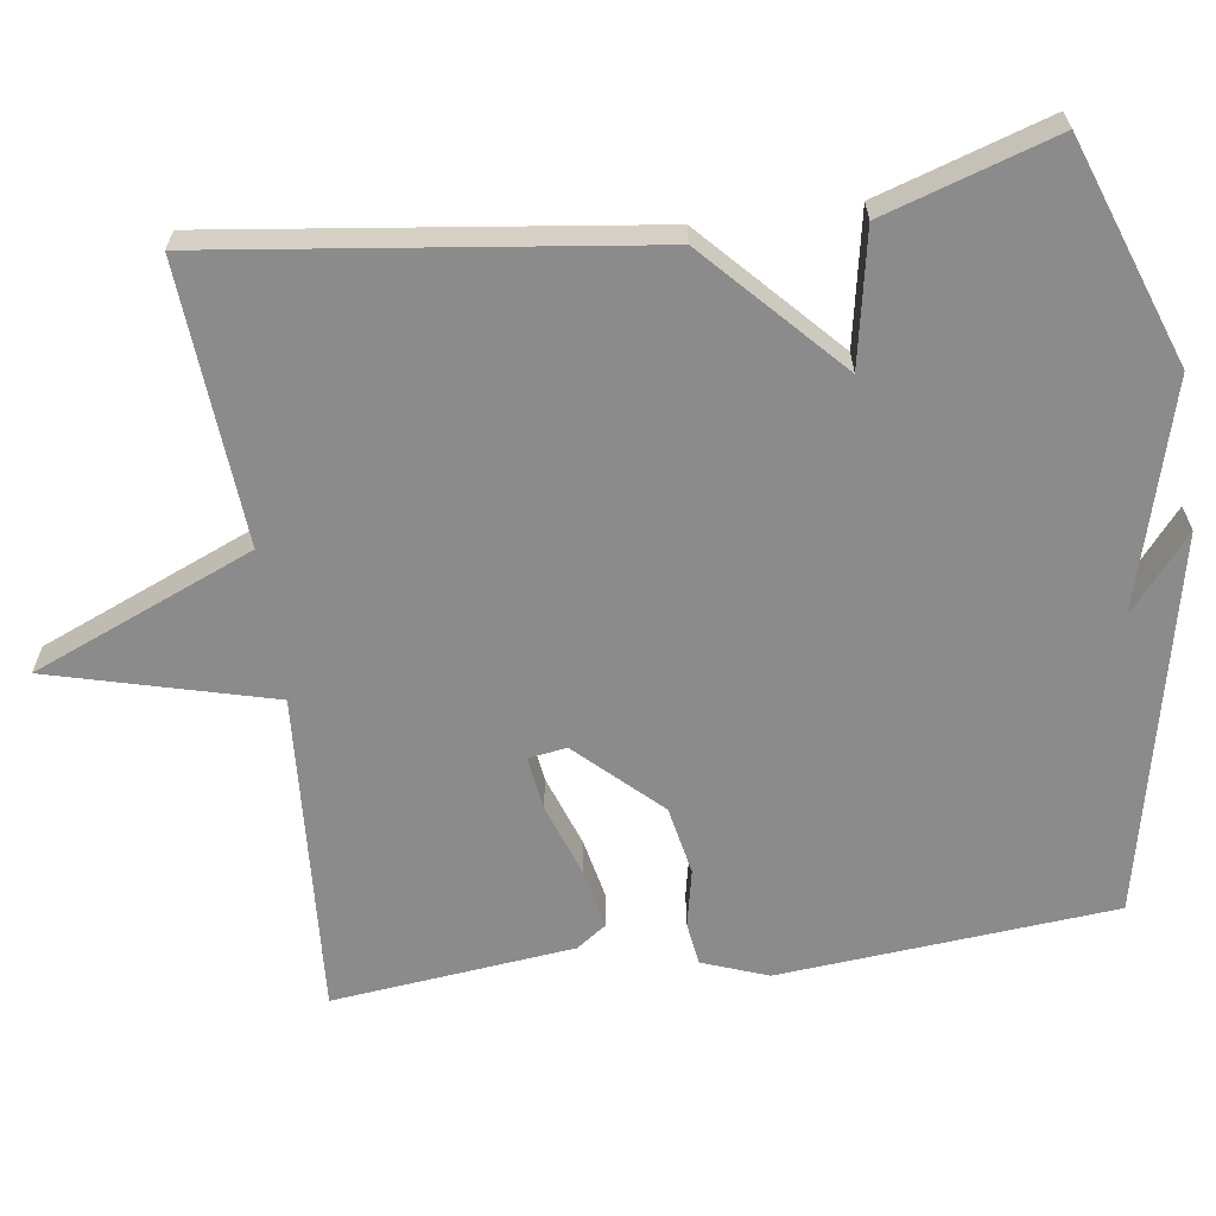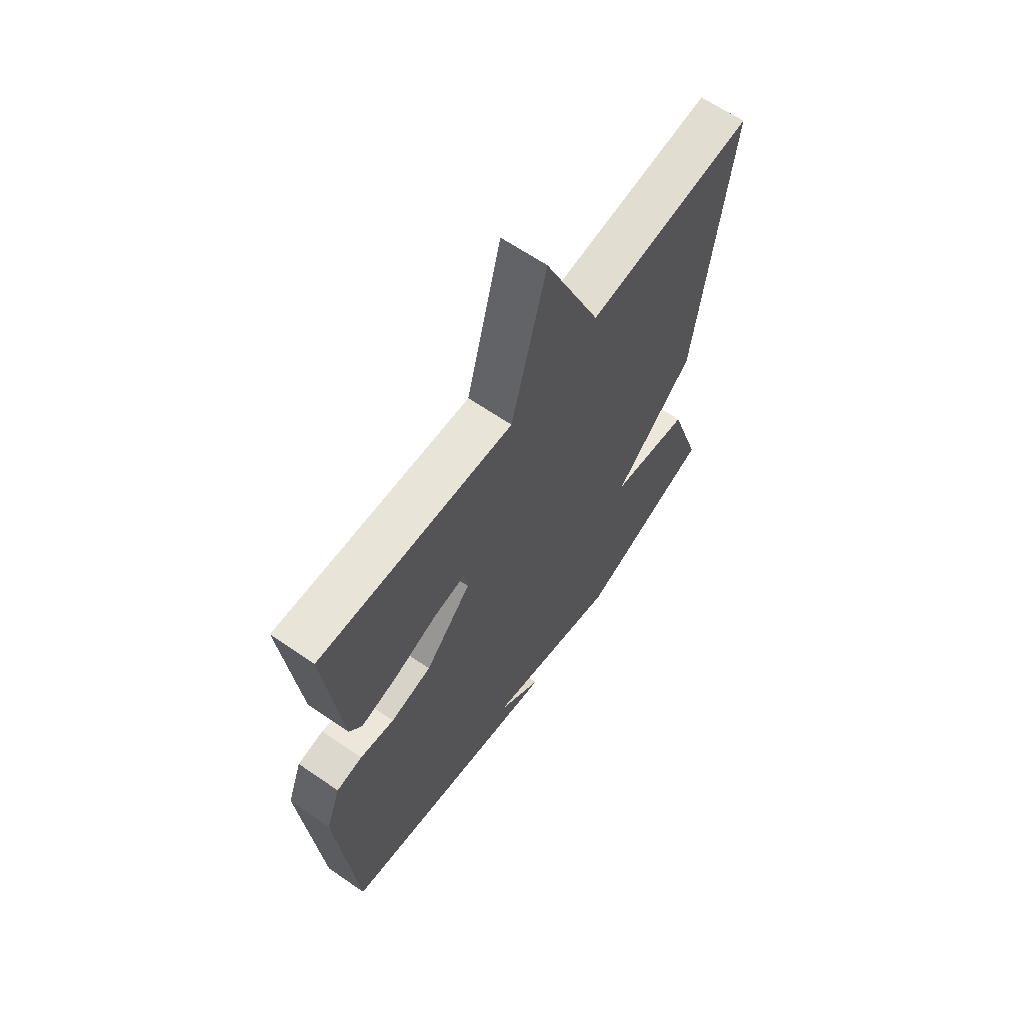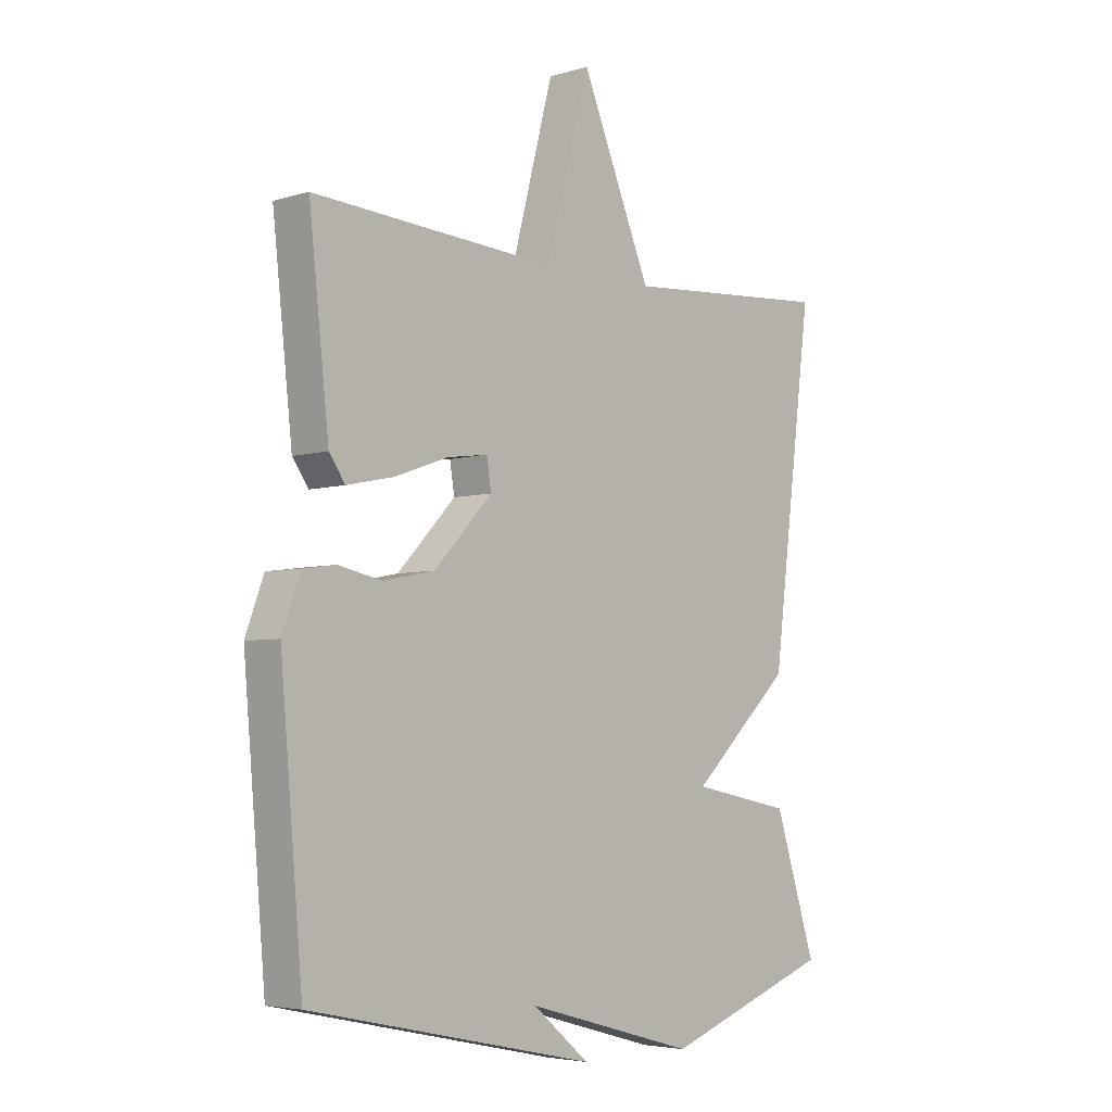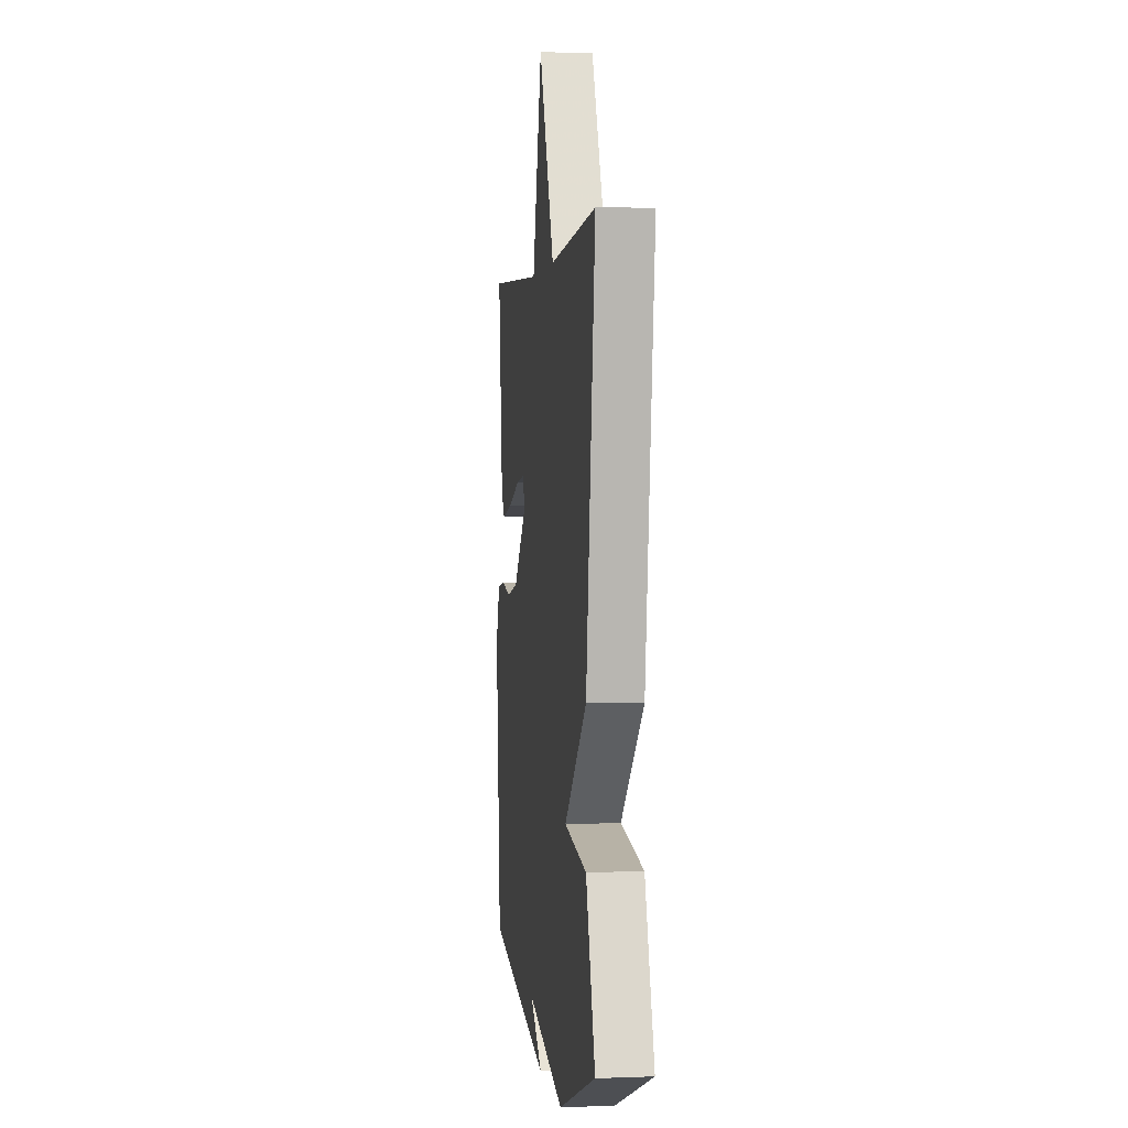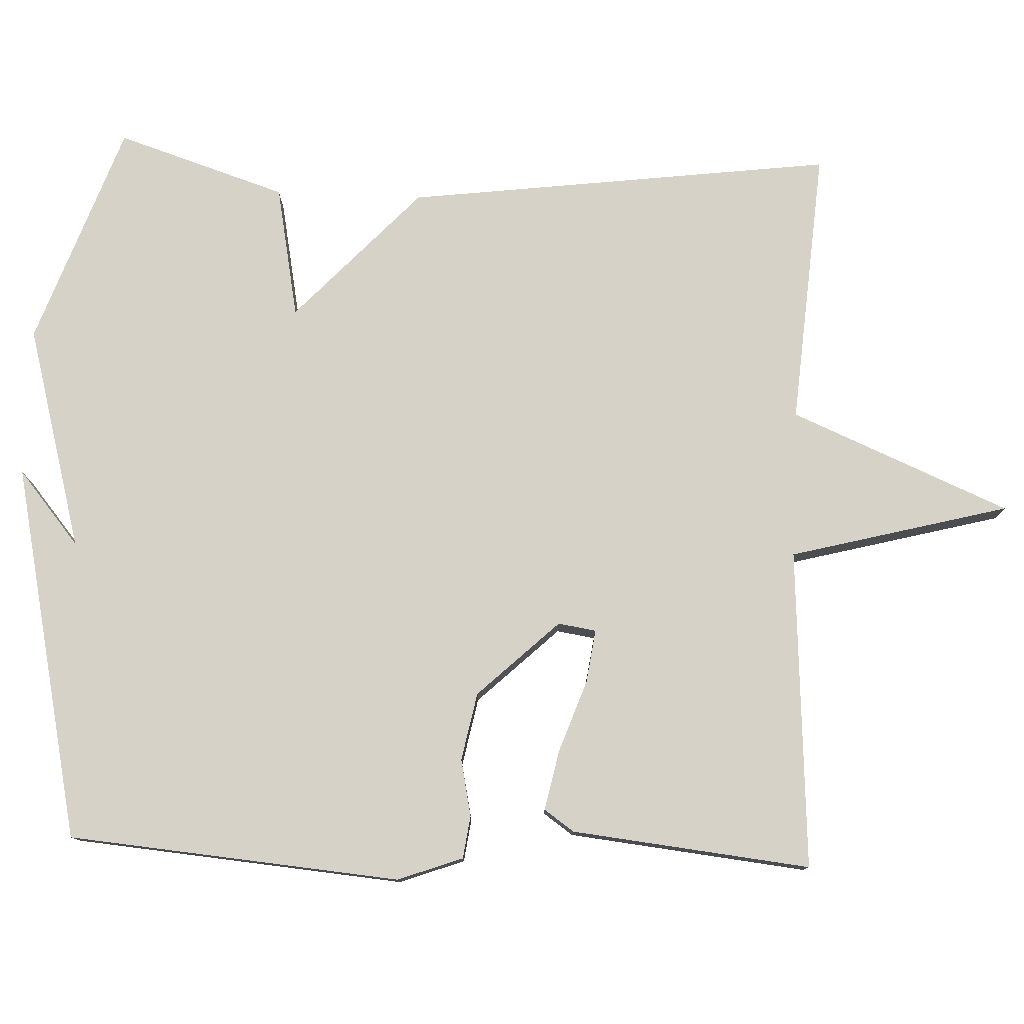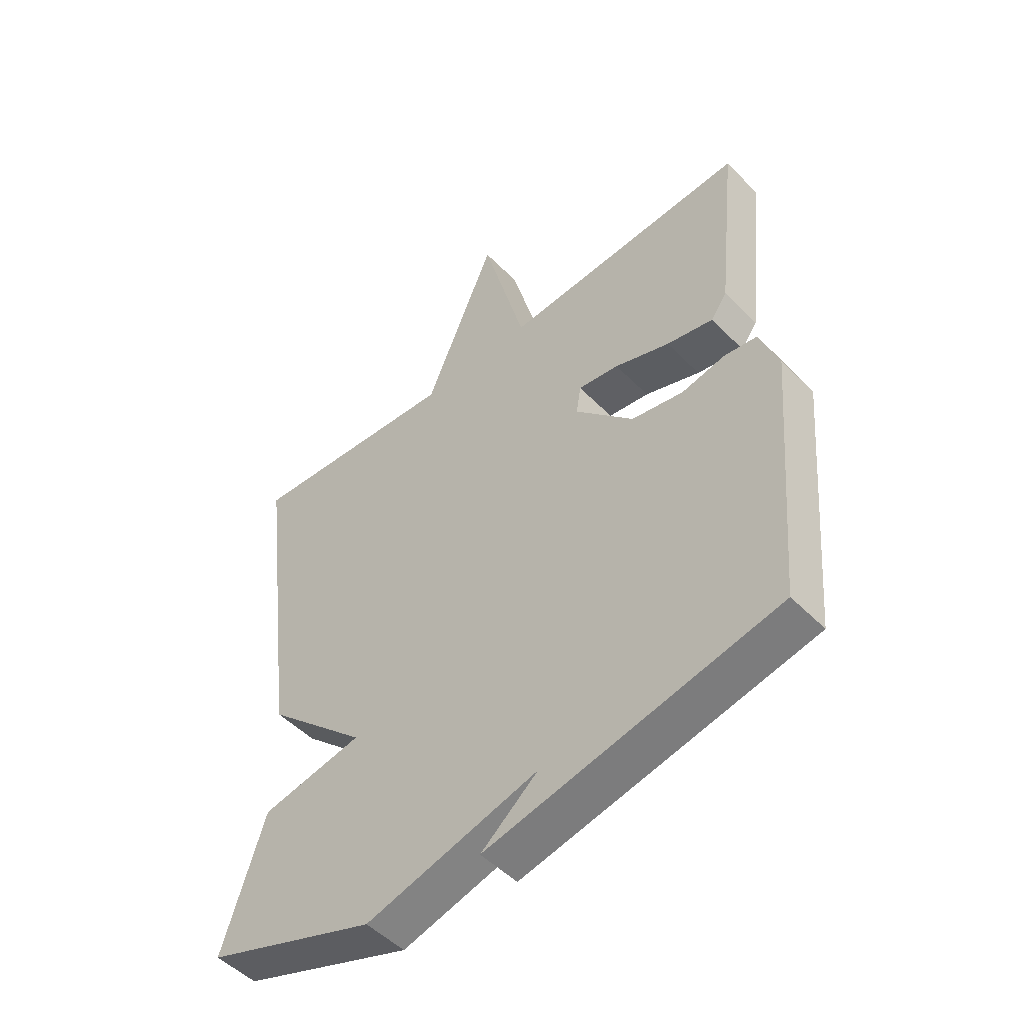
<metadata>
{"format":"obj","ext":"obj","renderer":"f3d","projection":"perspective","resolution":1024,"background":"white","views":[{"elev":-63.8,"azim":97.9,"up":"+Y"},{"elev":64.1,"azim":-55.2,"up":"+Z"},{"elev":-4.8,"azim":-46.5,"up":"+Z"},{"elev":1.5,"azim":82.2,"up":"+Z"},{"elev":78.5,"azim":-87.7,"up":"+Y"},{"elev":-50.3,"azim":-137.8,"up":"+Z"}]}
</metadata>
<code>
v -0.5 0.07 -0.5
v -0.539 0.07 -0.055
v -0.507 0.07 0.032
v -0.45 0.07 0.04
v -0.374 0.07 0.024
v -0.283 0.07 0.042
v -0.181 0.07 0.15
v -0.189 0.07 0.201
v -0.26 0.07 0.191
v -0.356 0.07 0.157
v -0.437 0.07 0.14
v -0.465 0.07 0.18
v -0.5 0.07 0.5
v -0.071 0.07 0.472
v 0.006 0.07 0.765
v 0.129 0.07 0.472
v 0.5 0.07 0.5
v 0.427 0.07 -0.073
v 0.25 0.07 -0.239
v 0.427 0.07 -0.273
v 0.5 0.07 -0.5
v 0.203 0.07 -0.607
v -0.096 0.07 -0.525
v 0.003 0.07 -0.607
v -0.5 0 -0.5
v -0.539 0 -0.055
v -0.507 0 0.032
v -0.45 0 0.04
v -0.374 0 0.024
v -0.283 0 0.042
v -0.181 0 0.15
v -0.189 0 0.201
v -0.26 0 0.191
v -0.356 0 0.157
v -0.437 0 0.14
v -0.465 0 0.18
v -0.5 0 0.5
v -0.071 0 0.472
v 0.006 0 0.765
v 0.129 0 0.472
v 0.5 0 0.5
v 0.427 0 -0.073
v 0.25 0 -0.239
v 0.427 0 -0.273
v 0.5 0 -0.5
v 0.203 0 -0.607
v -0.096 0 -0.525
v 0.003 0 -0.607
f 23 24 1
f 21 22 23
f 20 21 23
f 19 20 23
f 19 23 1
f 18 19 1
f 17 18 1
f 16 17 1
f 14 15 16
f 12 13 14
f 11 12 14
f 10 11 14
f 9 10 14
f 8 9 14 16
f 7 8 16
f 6 7 16 1
f 3 4 5
f 2 3 5
f 1 2 5
f 1 5 6
f 25 48 47
f 47 46 45
f 47 45 44
f 47 44 43
f 25 47 43
f 25 43 42
f 25 42 41
f 25 41 40
f 40 39 38
f 38 37 36
f 38 36 35
f 38 35 34
f 38 34 33
f 40 38 33 32
f 40 32 31
f 25 40 31 30
f 29 28 27
f 29 27 26
f 29 26 25
f 30 29 25
f 1 25 26 2
f 2 26 27 3
f 3 27 28 4
f 4 28 29 5
f 5 29 30 6
f 6 30 31 7
f 7 31 32 8
f 8 32 33 9
f 9 33 34 10
f 10 34 35 11
f 11 35 36 12
f 12 36 37 13
f 13 37 38 14
f 14 38 39 15
f 15 39 40 16
f 16 40 41 17
f 17 41 42 18
f 18 42 43 19
f 19 43 44 20
f 20 44 45 21
f 21 45 46 22
f 22 46 47 23
f 23 47 48 24
f 24 48 25 1

</code>
